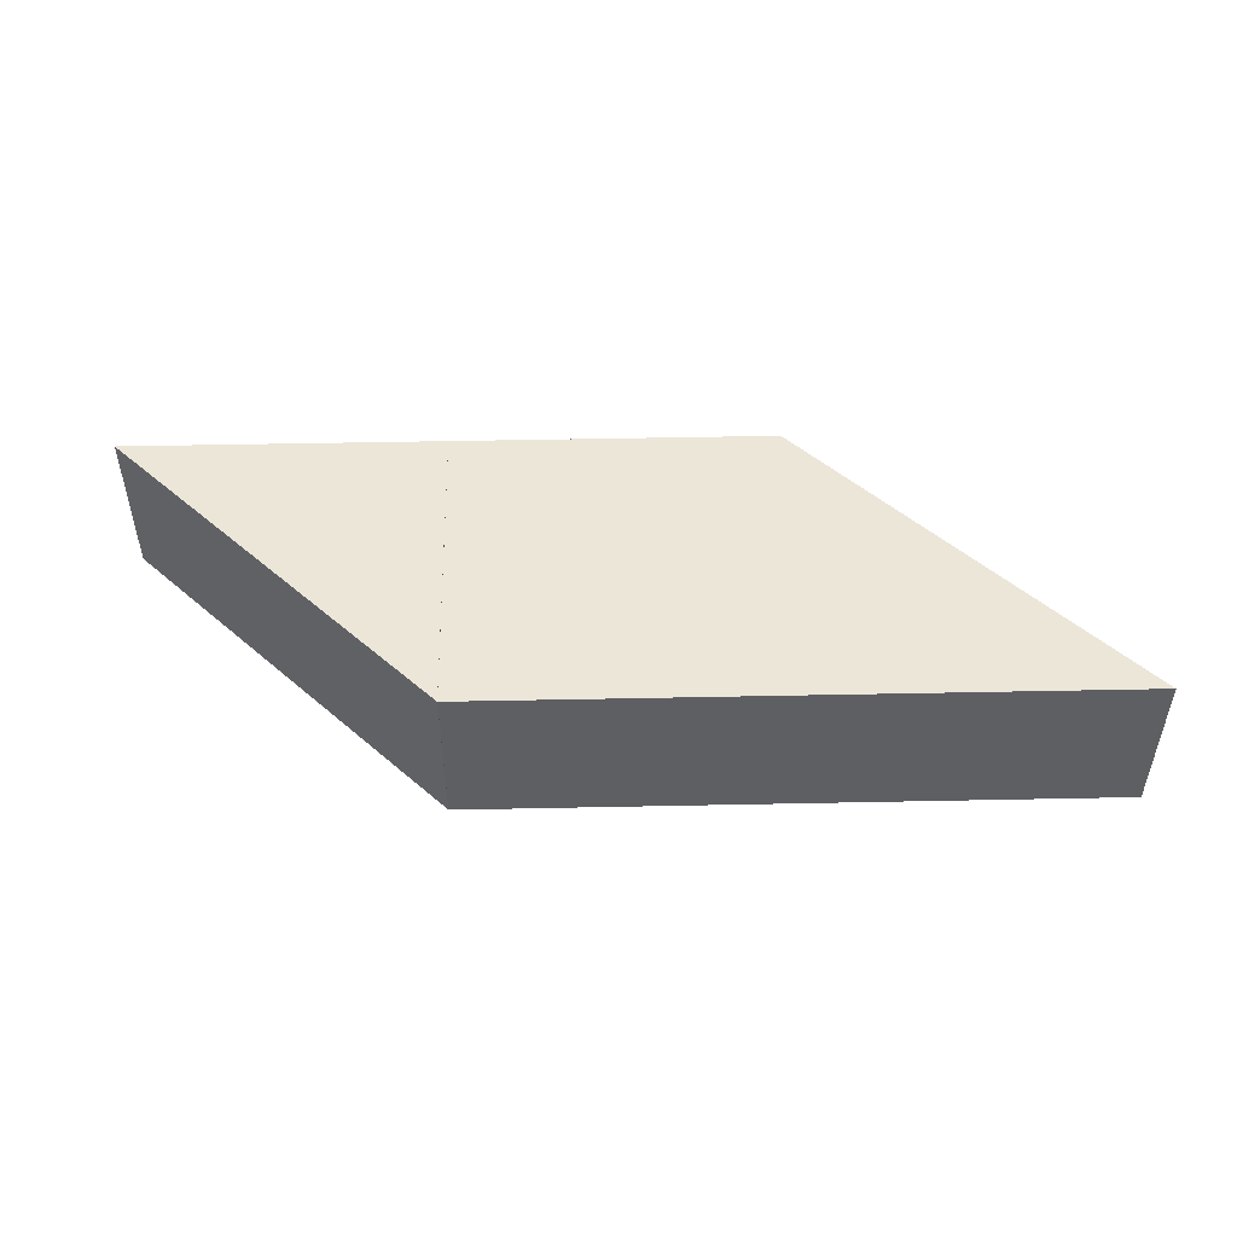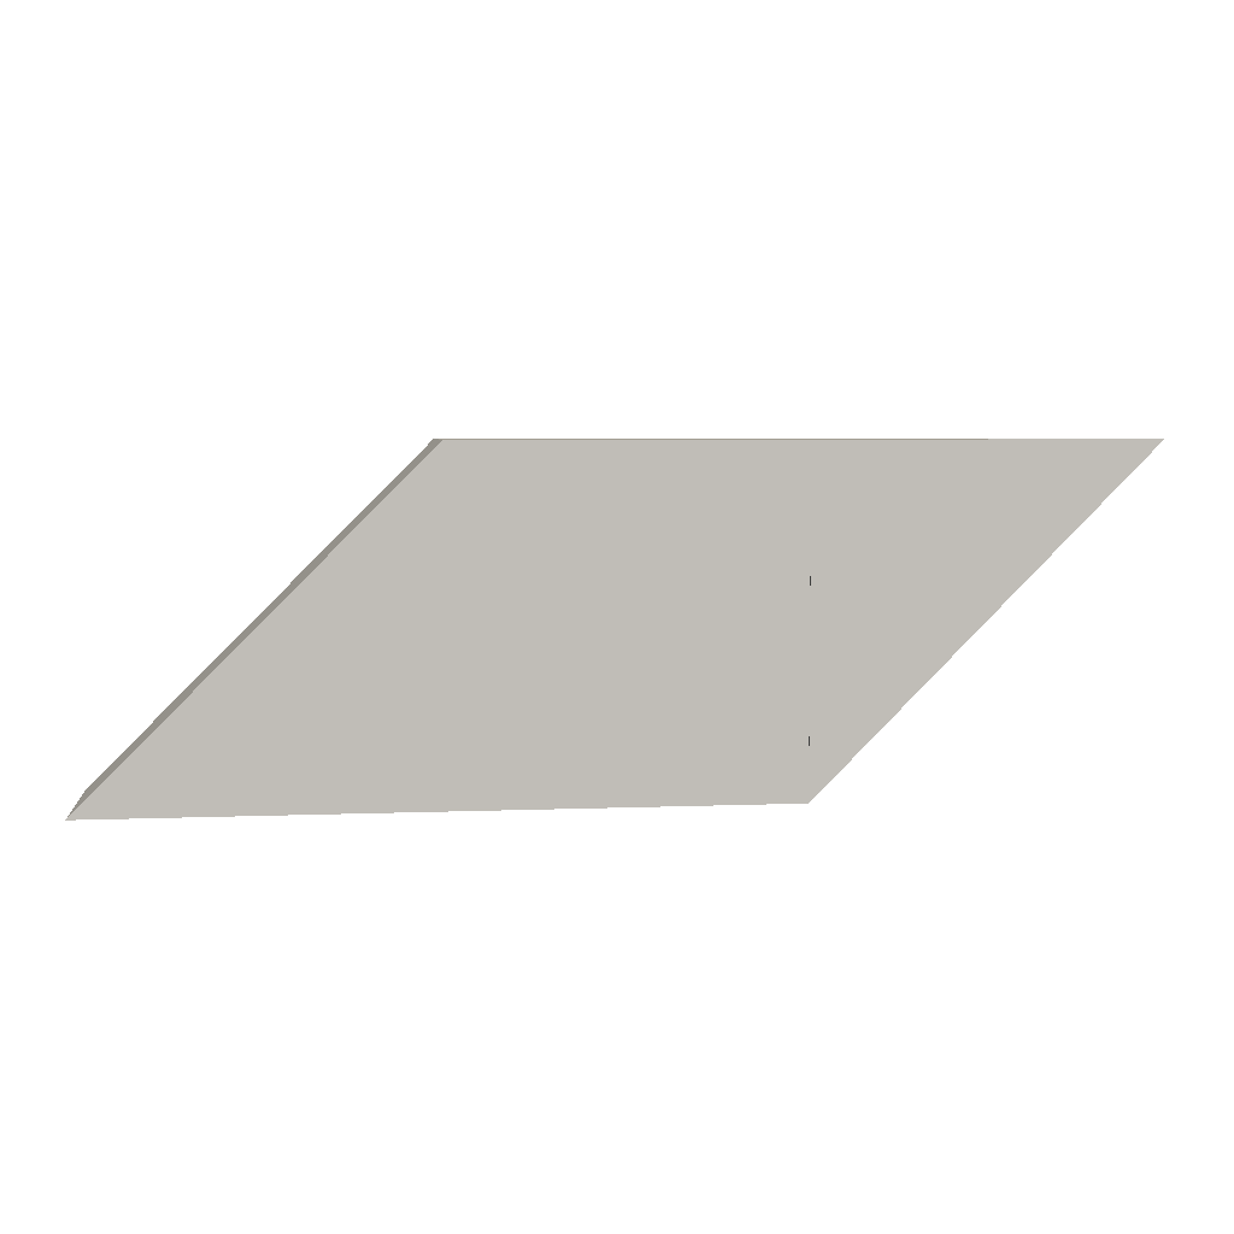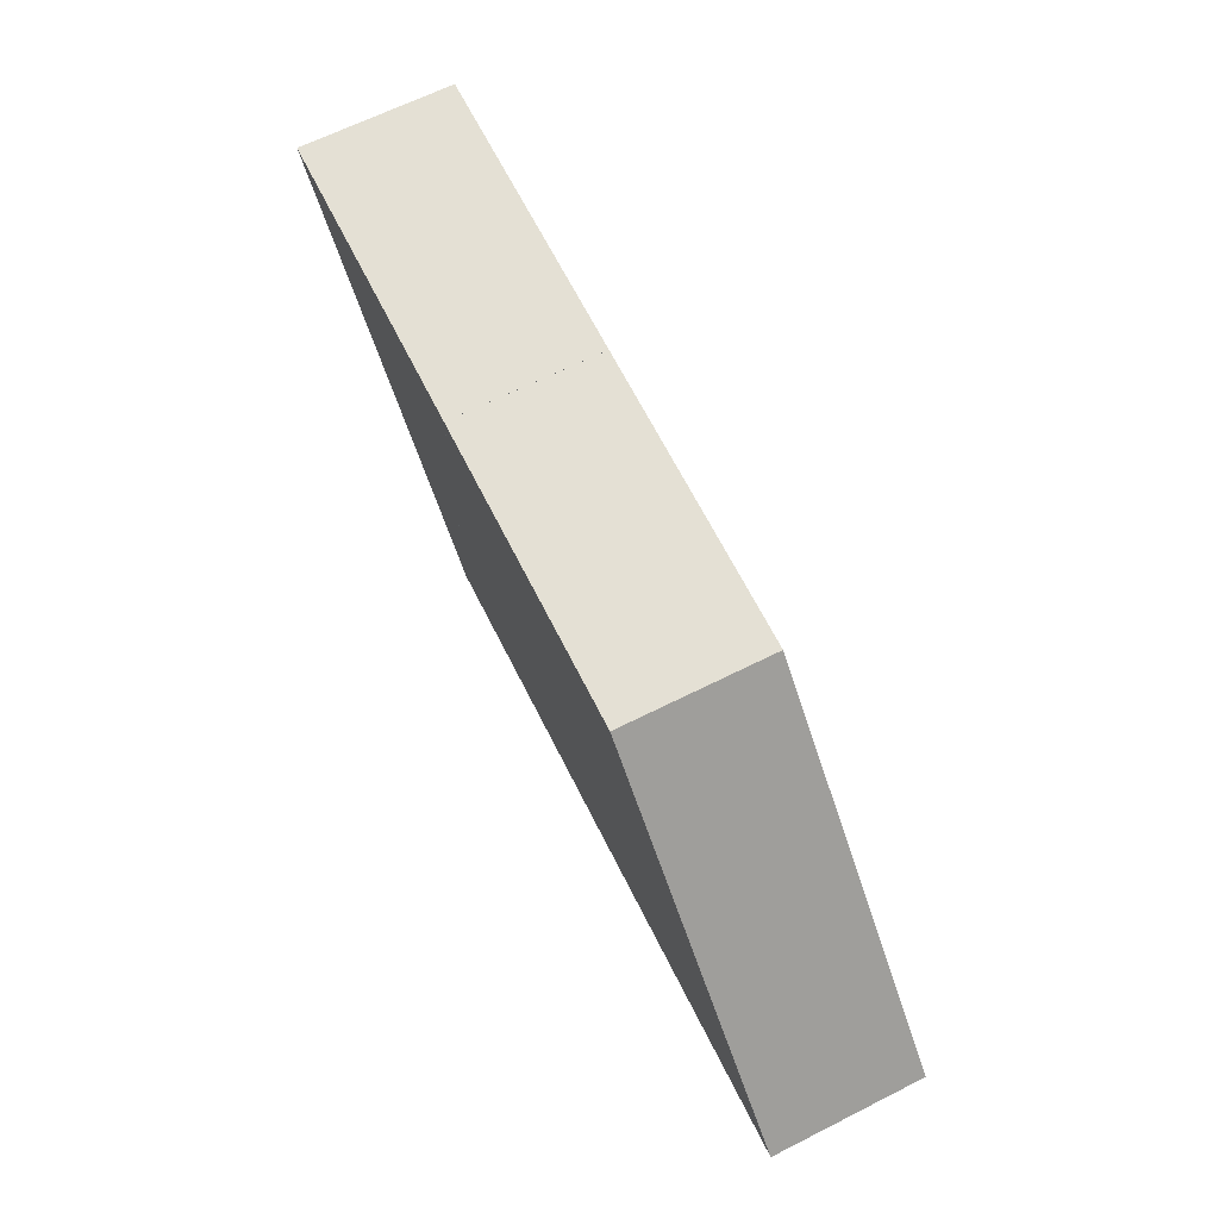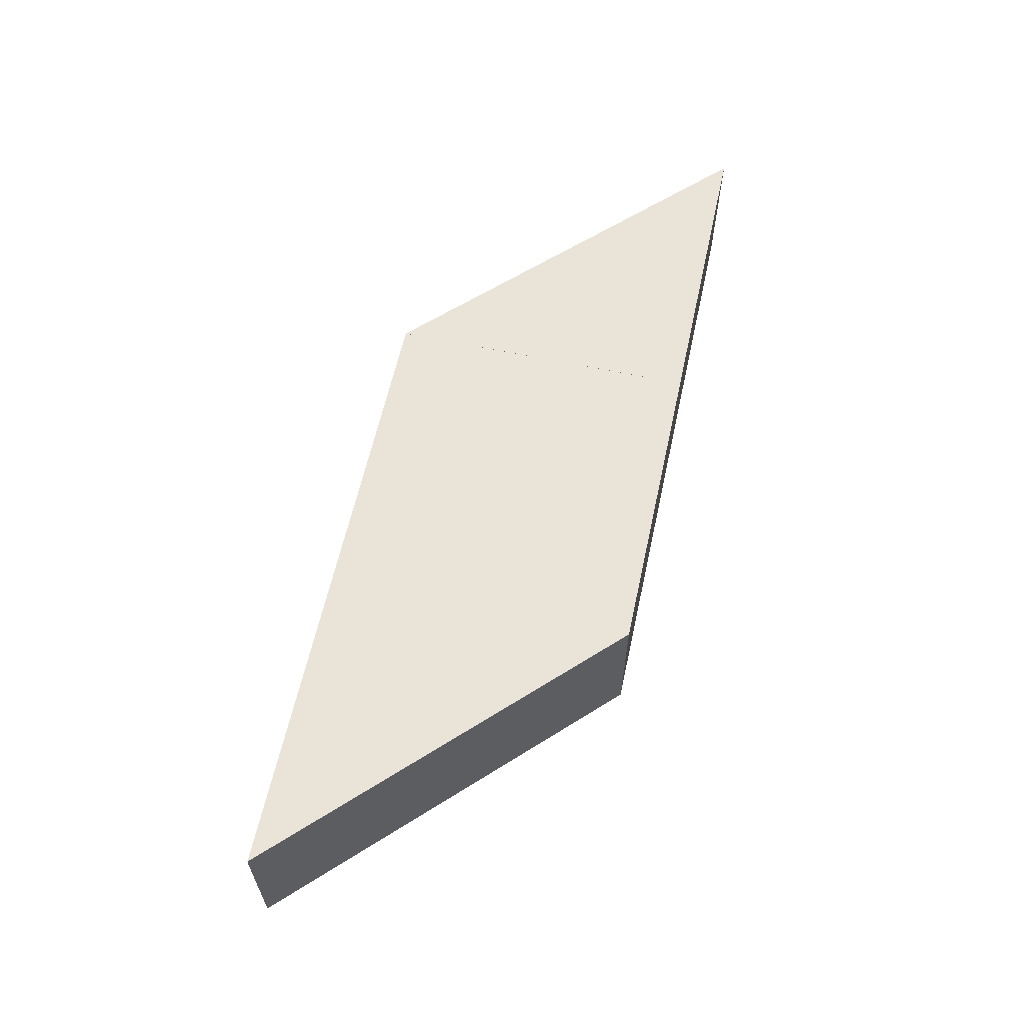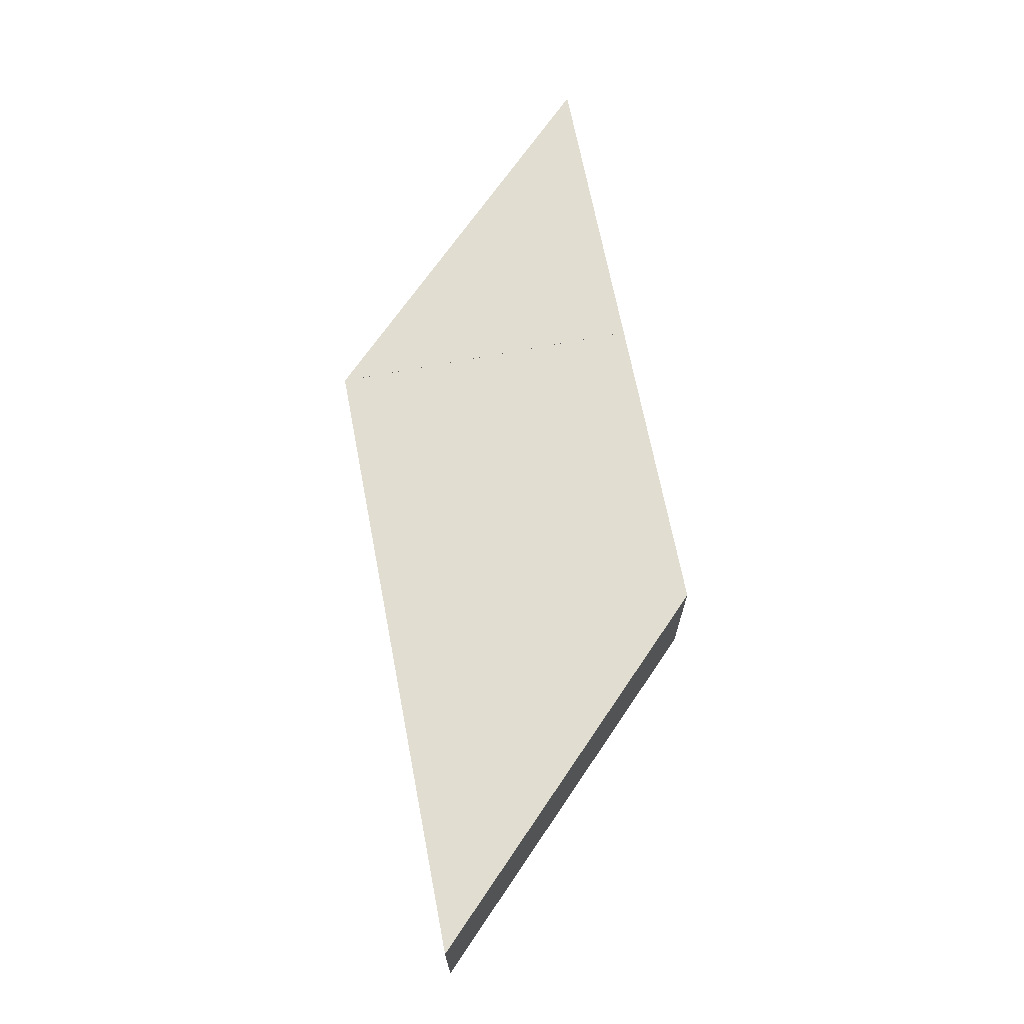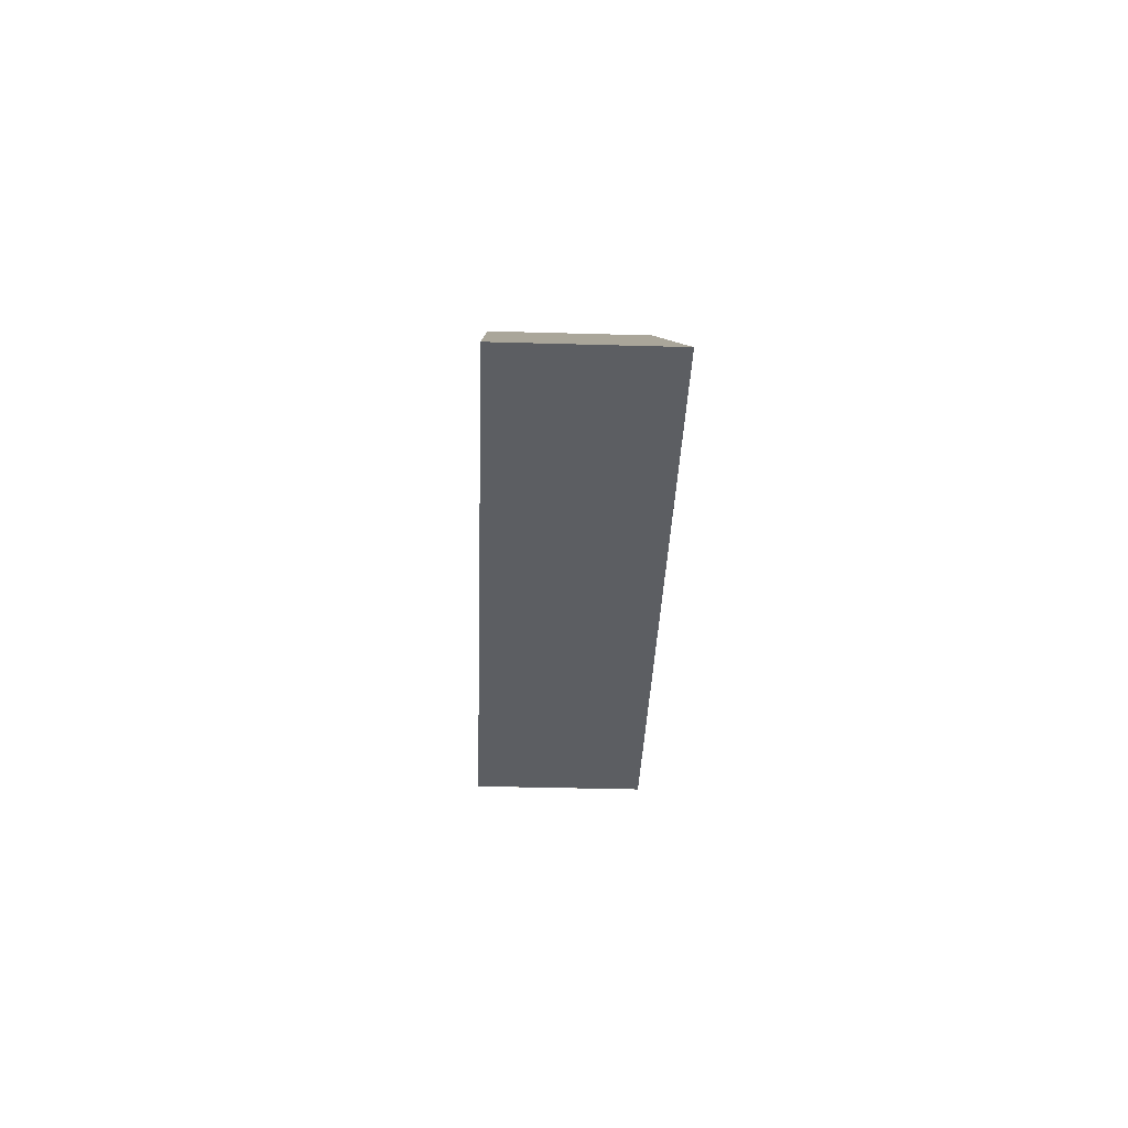
<metadata>
{"format":"obj","ext":"obj","renderer":"f3d","projection":"perspective","resolution":1024,"background":"white","views":[{"elev":49.3,"azim":-1.3,"up":"+Z"},{"elev":4.9,"azim":172.5,"up":"+Y"},{"elev":66.2,"azim":63.3,"up":"+Y"},{"elev":61.0,"azim":102.3,"up":"+Z"},{"elev":68.6,"azim":79.1,"up":"+Z"},{"elev":-37.4,"azim":87.9,"up":"+Y"}]}
</metadata>
<code>
o Cube
v -1 1 0.000165
v -1 -1 0.000165
v -1 1 1
v -1 -1 1
v -3 1 0.000165
v -3 1 1
f 5 3 1
f 4 3 6
f 1 4 2
f 6 5 2
f 2 5 1
f 6 2 4
f 5 6 3
f 1 3 4
o Cube.001_Cube.003
v 1 1 0.000165
v 1 -1 0.000165
v 1 1 1
v 1 -1 1
v -1 1 0.000165
v -1 -1 0.000165
v -1 1 1
v -1 -1 1
f 11 9 7
f 9 14 10
f 13 12 14
f 8 14 12
f 7 10 8
f 11 8 12
f 11 13 9
f 9 13 14
f 13 11 12
f 8 10 14
f 7 9 10
f 11 7 8
o Cube.002_Cube.004
v 3 -1 0.000165
v 3 -1 1
v 1 1 0.000165
v 1 -1 0.000165
v 1 1 1
v 1 -1 1
f 16 19 20
f 19 18 20
f 15 20 18
f 18 17 15
f 19 15 17
f 19 16 15
f 19 17 18
f 15 16 20

</code>
